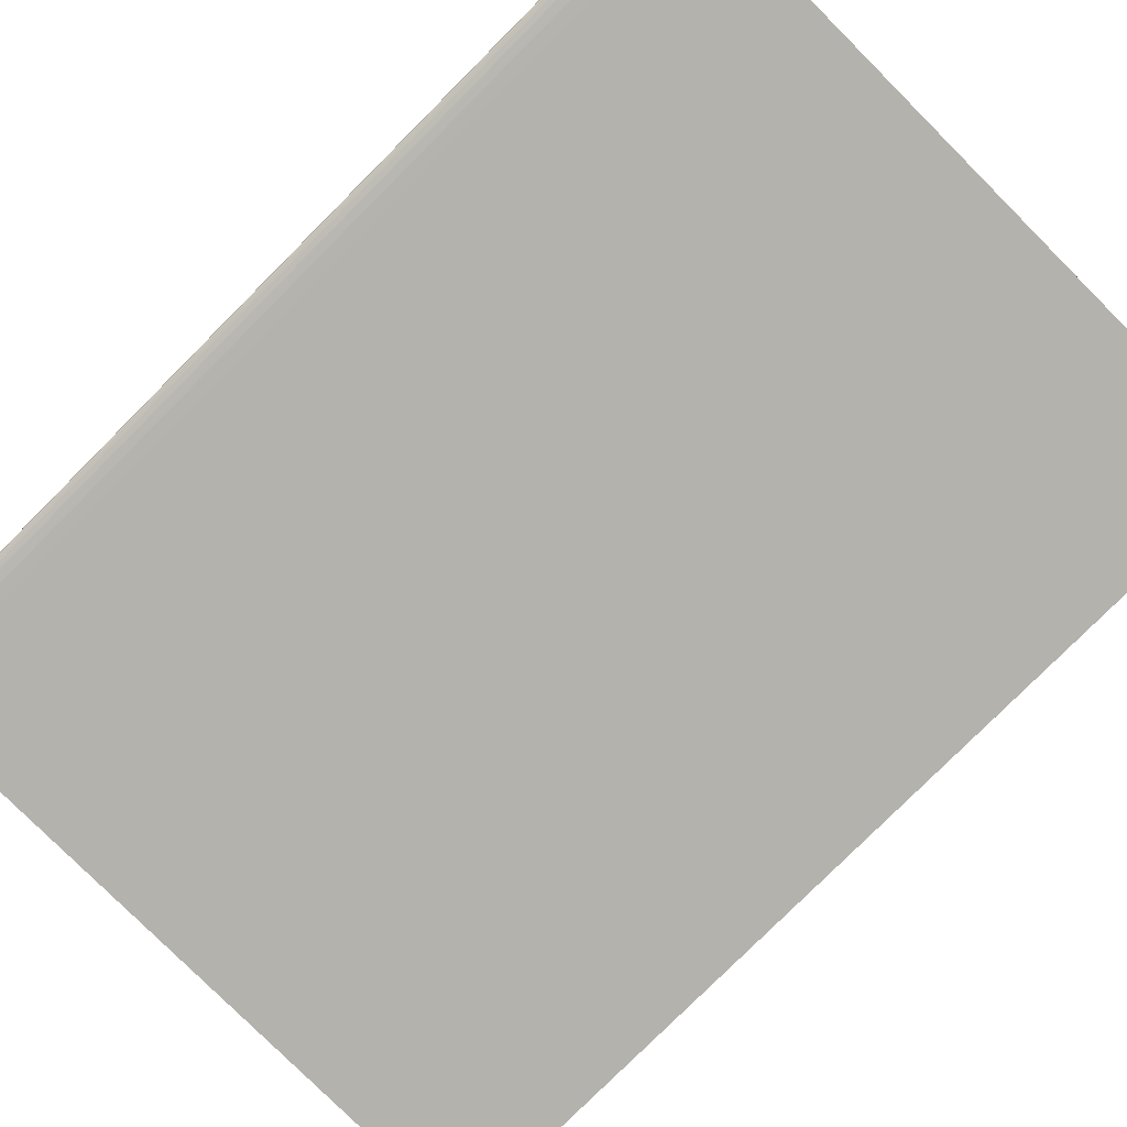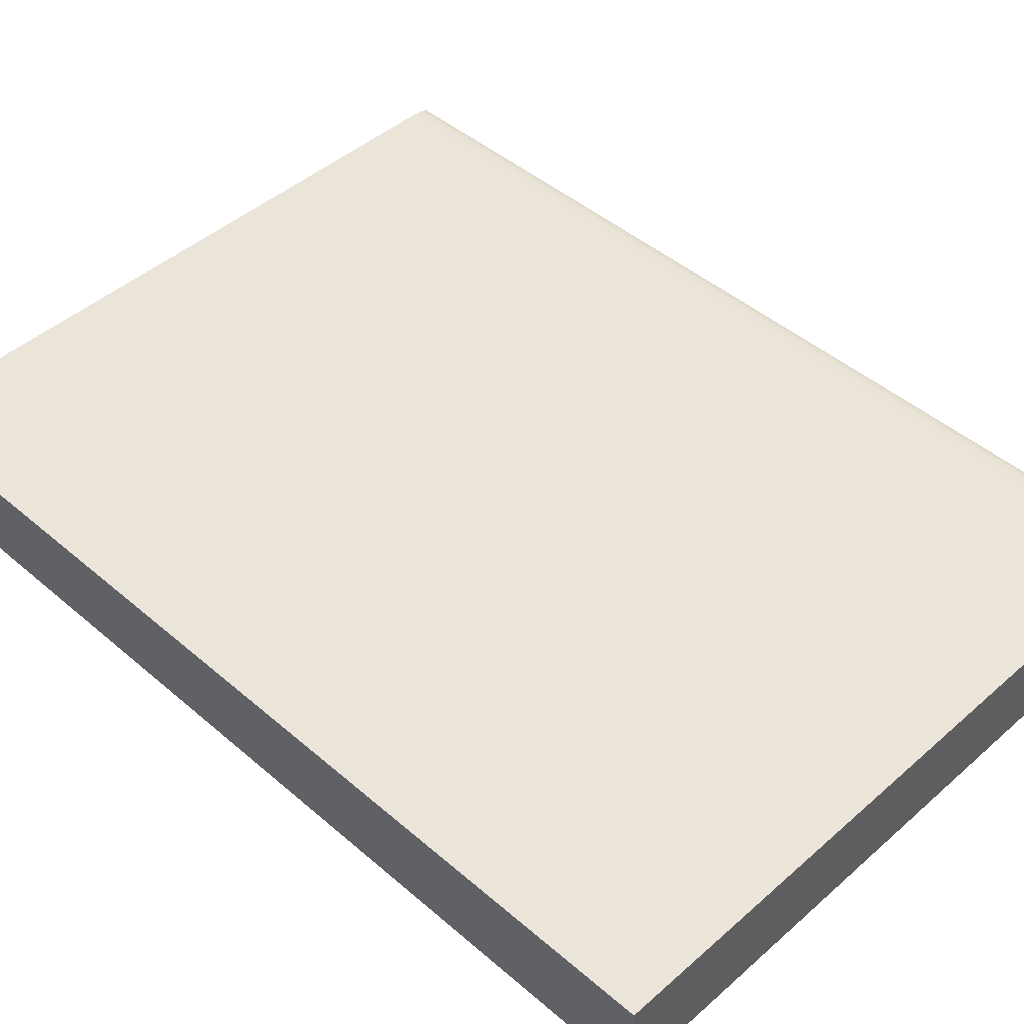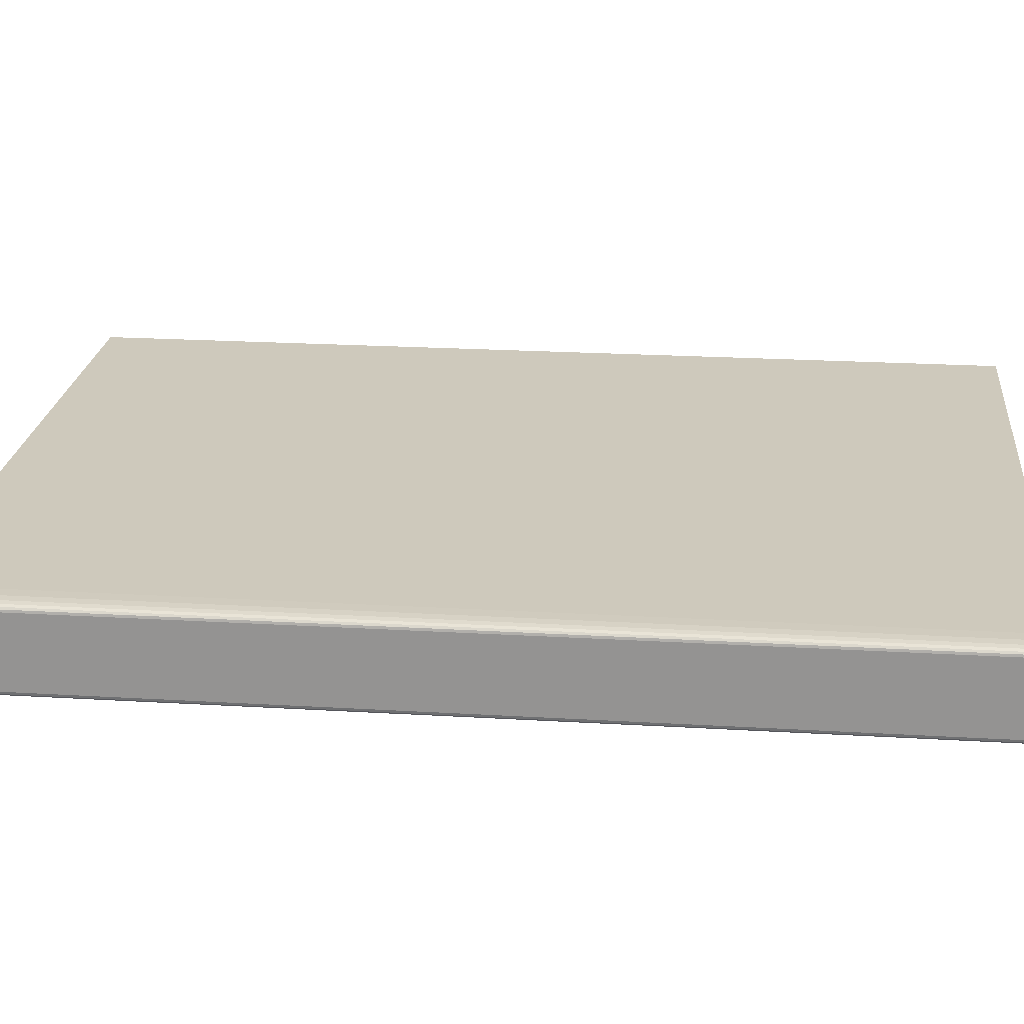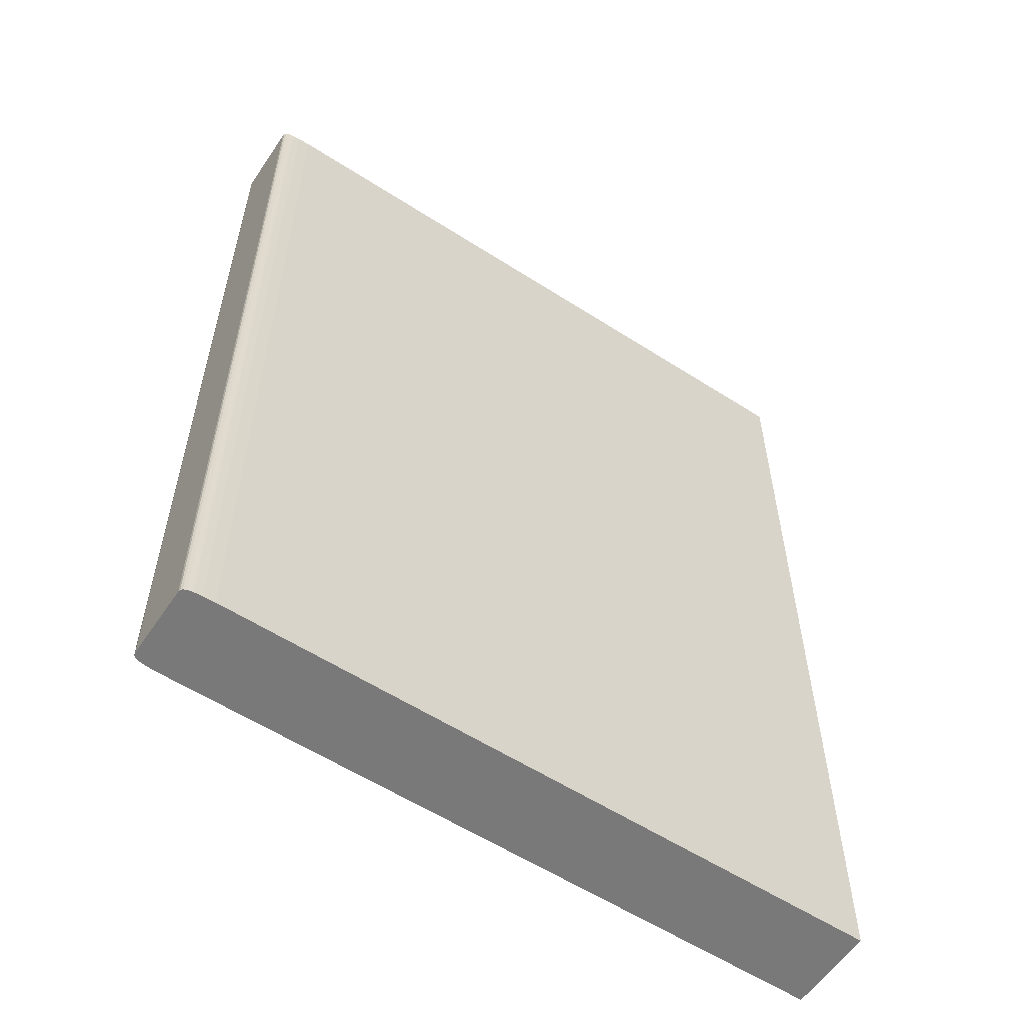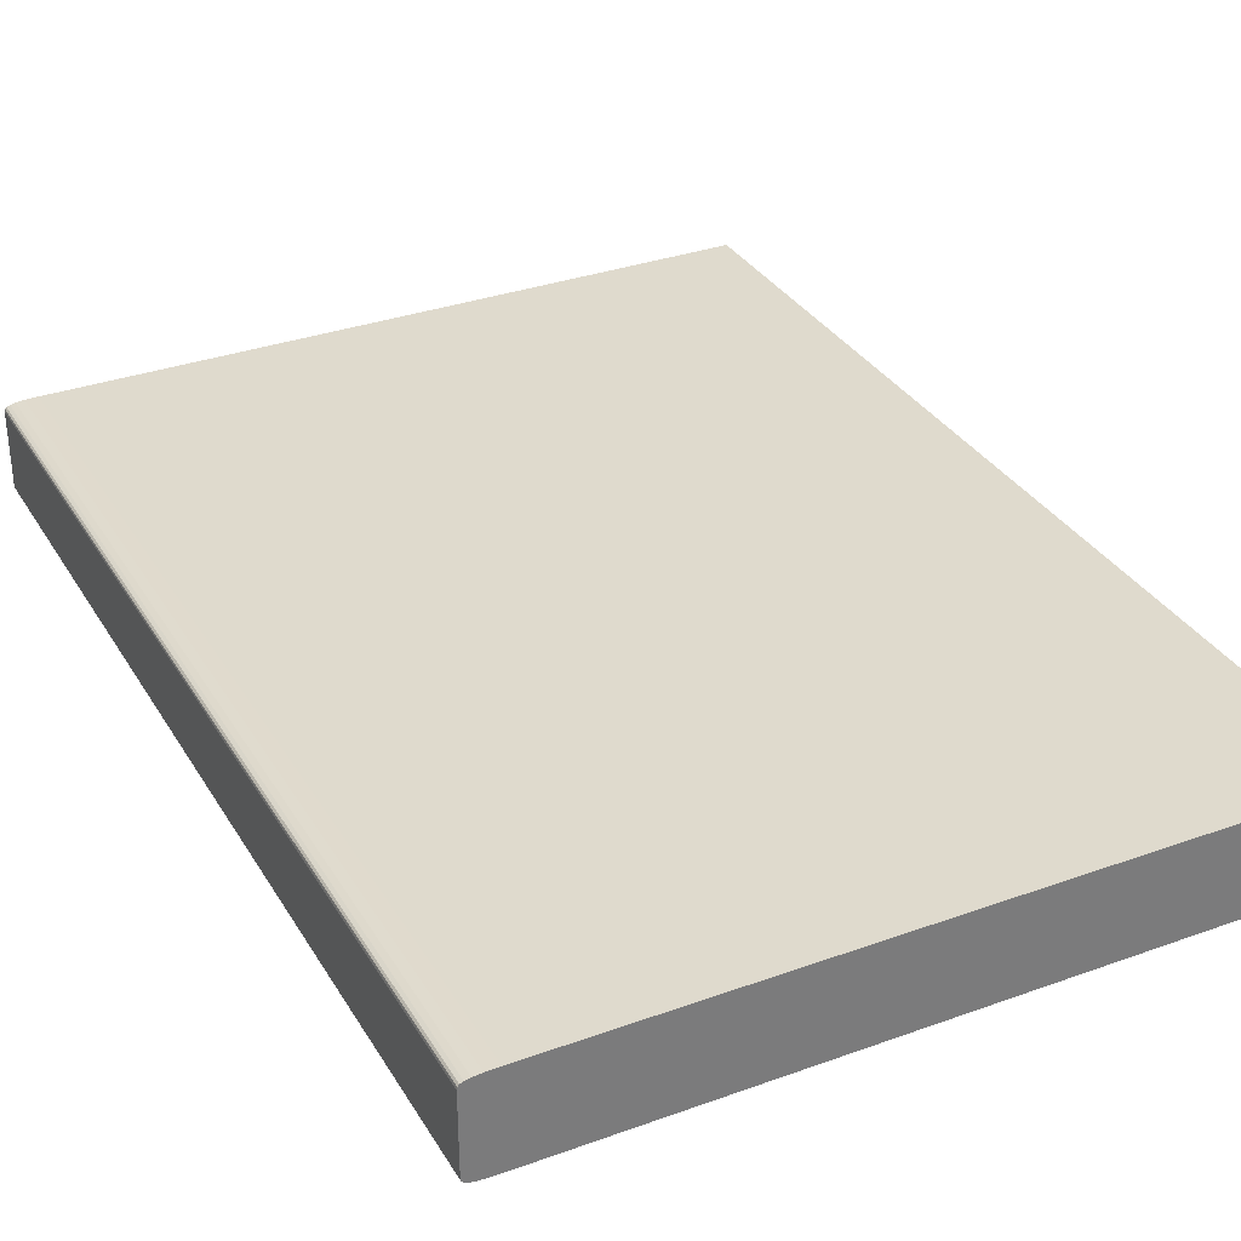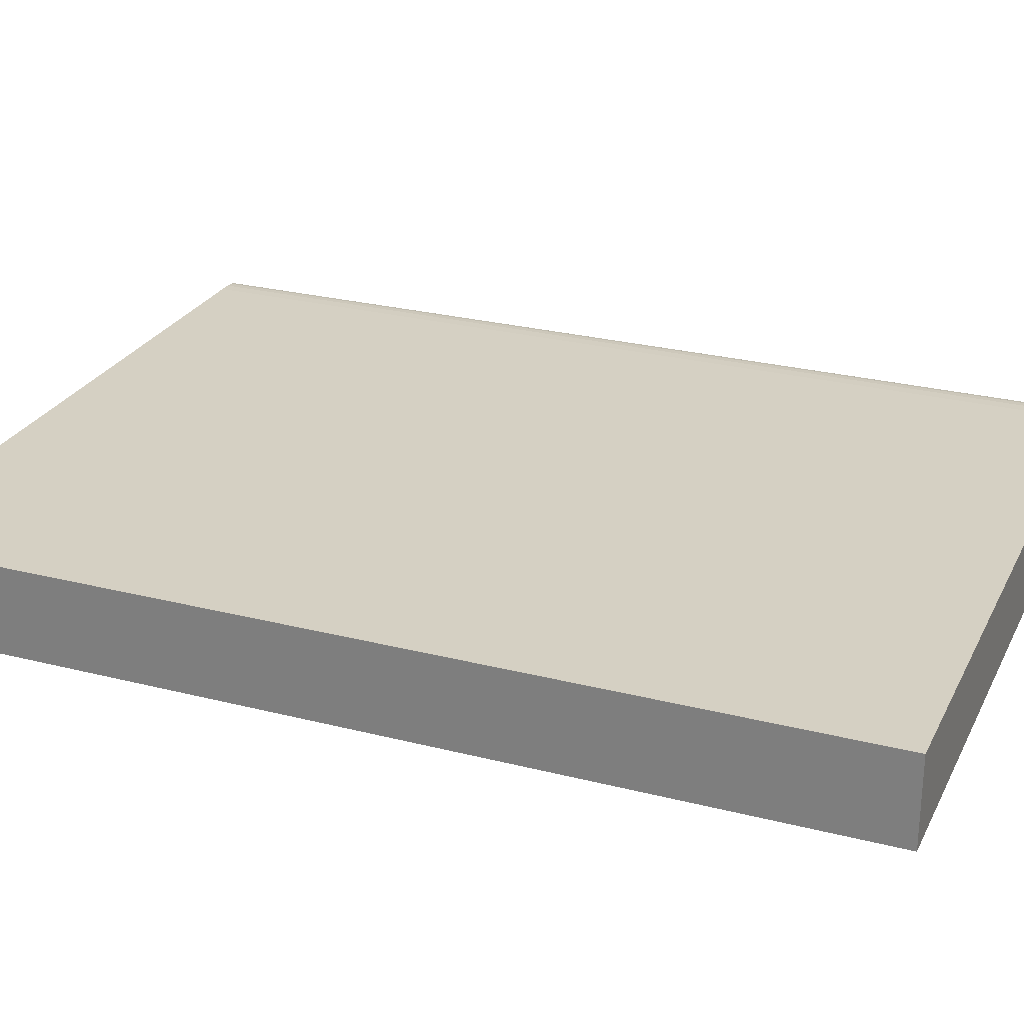
<metadata>
{"format":"obj","ext":"obj","renderer":"f3d","projection":"perspective","resolution":1024,"background":"white","views":[{"elev":-79.4,"azim":-45.0,"up":"+Z"},{"elev":45.5,"azim":134.7,"up":"+Z"},{"elev":22.3,"azim":-84.1,"up":"+Z"},{"elev":-57.8,"azim":-33.7,"up":"+Y"},{"elev":32.9,"azim":-26.5,"up":"+Z"},{"elev":26.2,"azim":112.0,"up":"+Z"}]}
</metadata>
<code>
v 85.99 82.04 218.3
v 85.99 76.58 218.3
v 78.48 76.58 218.3
v 78.48 87.5 218.3
v 85.99 87.5 218.3
v 77.99 76.58 218.2
v 77.99 76.58 218.2
v 77.99 87.5 218.2
v 77.99 87.5 218.2
v 77.99 76.58 217.4
v 78 76.58 217.4
v 78 87.5 217.4
v 77.99 87.5 217.4
v 78.05 76.58 218.3
v 78.02 76.58 218.3
v 78.02 87.5 218.3
v 78.05 87.5 218.3
v 78.11 76.58 218.3
v 78.11 87.5 218.3
v 78.11 76.58 217.3
v 78.2 76.58 217.3
v 78.2 87.5 217.3
v 78.11 87.5 217.3
v 78.2 76.58 218.3
v 78.2 87.5 218.3
v 78.34 76.58 218.3
v 78.34 87.5 218.3
v 78.48 76.58 217.3
v 85.99 76.58 217.3
v 85.99 82.04 217.3
v 85.99 87.5 217.3
v 78.48 87.5 217.3
v 78.02 76.58 217.4
v 78.05 76.58 217.3
v 78.05 87.5 217.3
v 78.02 87.5 217.4
v 78.34 76.58 217.3
v 78.34 87.5 217.3
v 77.99 76.58 217.4
v 77.99 87.5 217.4
v 78 76.58 218.3
v 78 87.5 218.3
f 5 4 3 2 1
f 9 8 7 6
f 13 12 11 10
f 17 16 15 14
f 19 17 14 18
f 23 22 21 20
f 25 19 18 24
f 27 25 24 26
f 32 31 30 29 28
f 4 27 26 3
f 36 35 34 33
f 35 23 20 34
f 22 38 37 21
f 12 36 33 11
f 38 32 28 37
f 40 13 10 39
f 8 40 39 7
f 42 9 6 41
f 16 42 41 15
f 31 5 1 30
f 5 31 32 4
f 22 23 35 36 12 13 40 8 9 42 16 17 19 25 27 4 32 38
f 1 2 29 30
f 28 29 2 3
f 39 10 11 33 34 20 21 37 28 3 26 24 18 14 15 41 6 7

</code>
